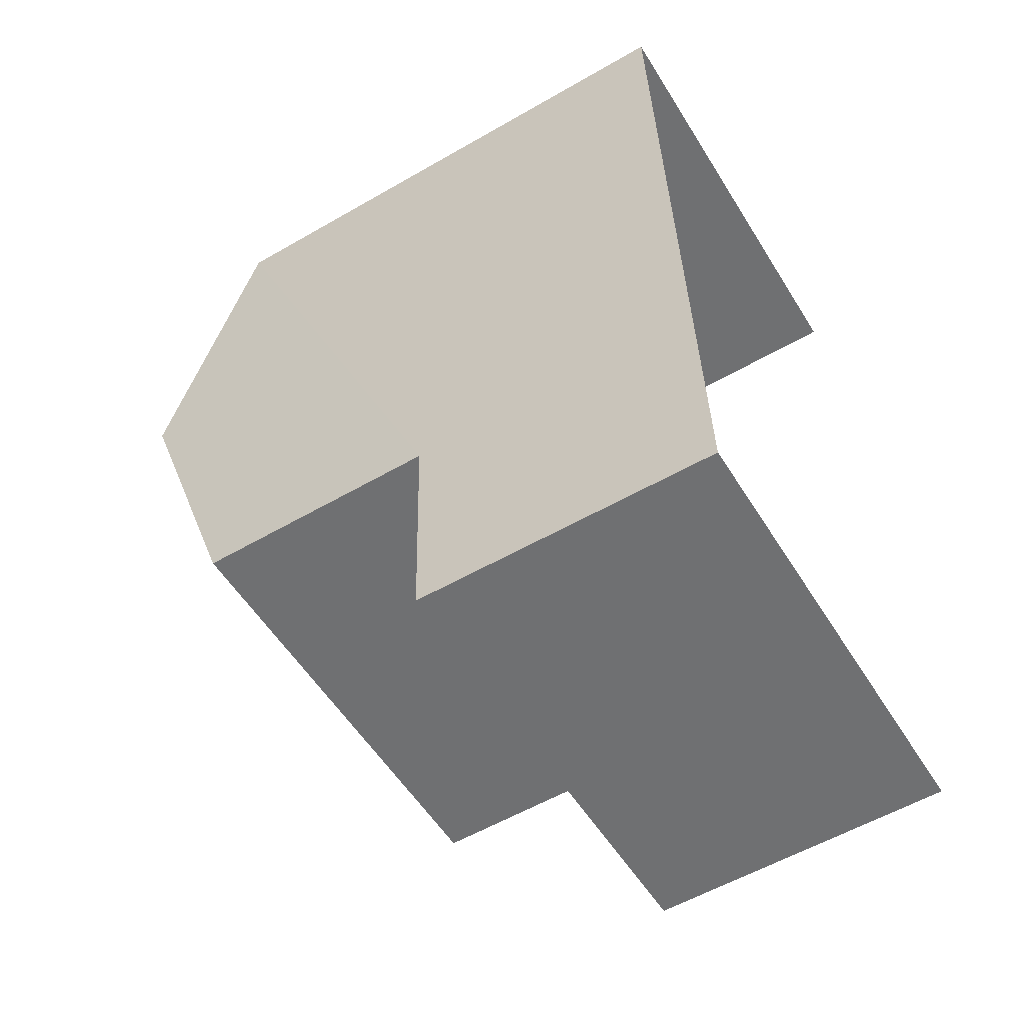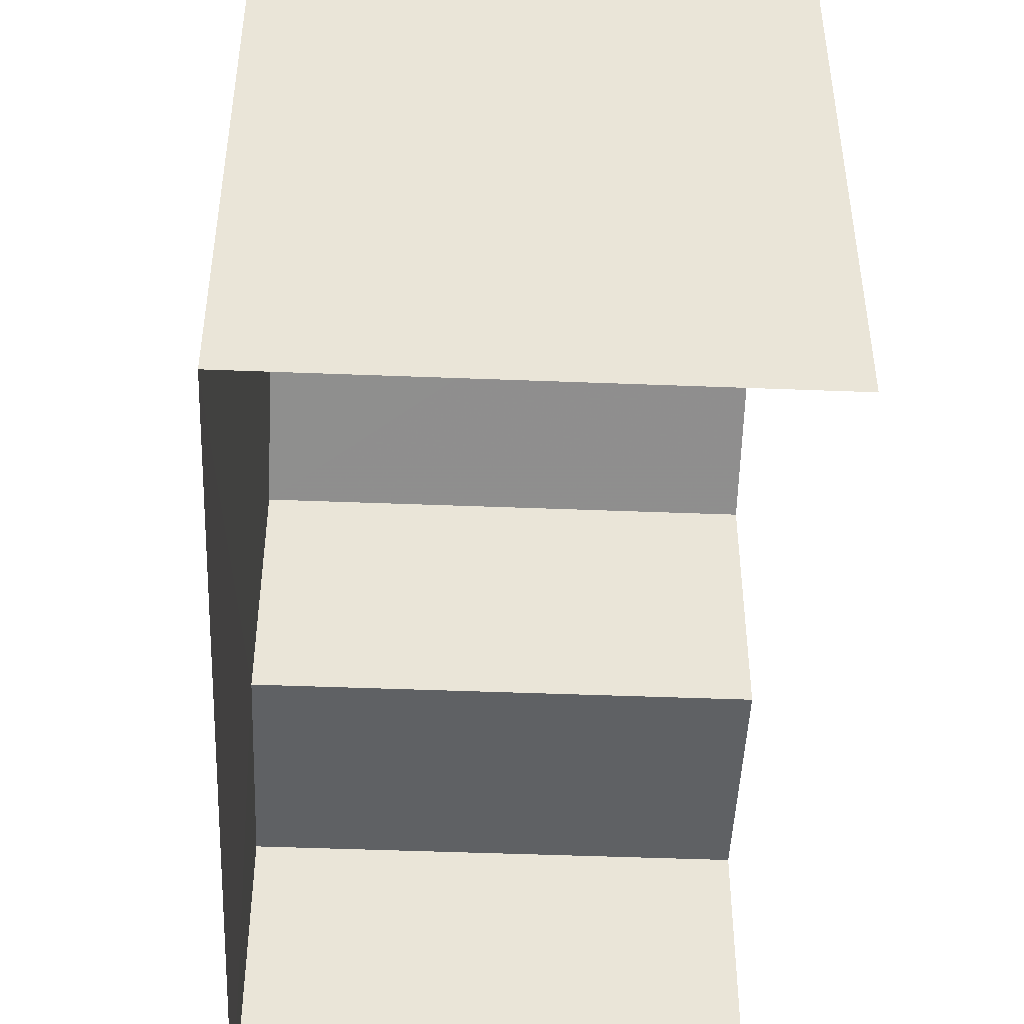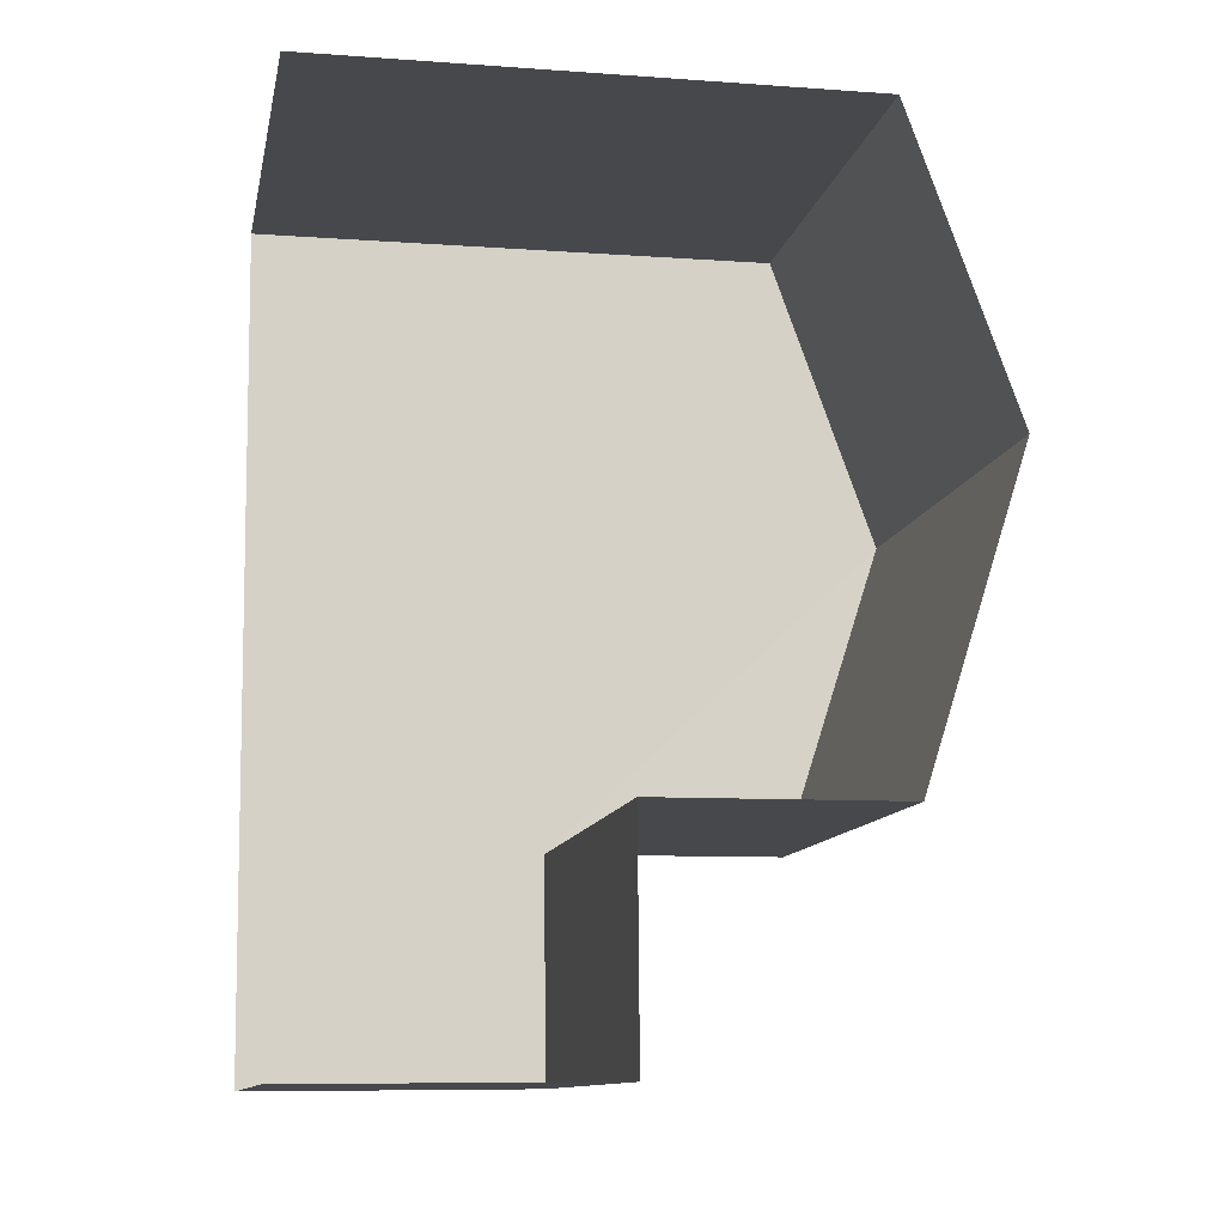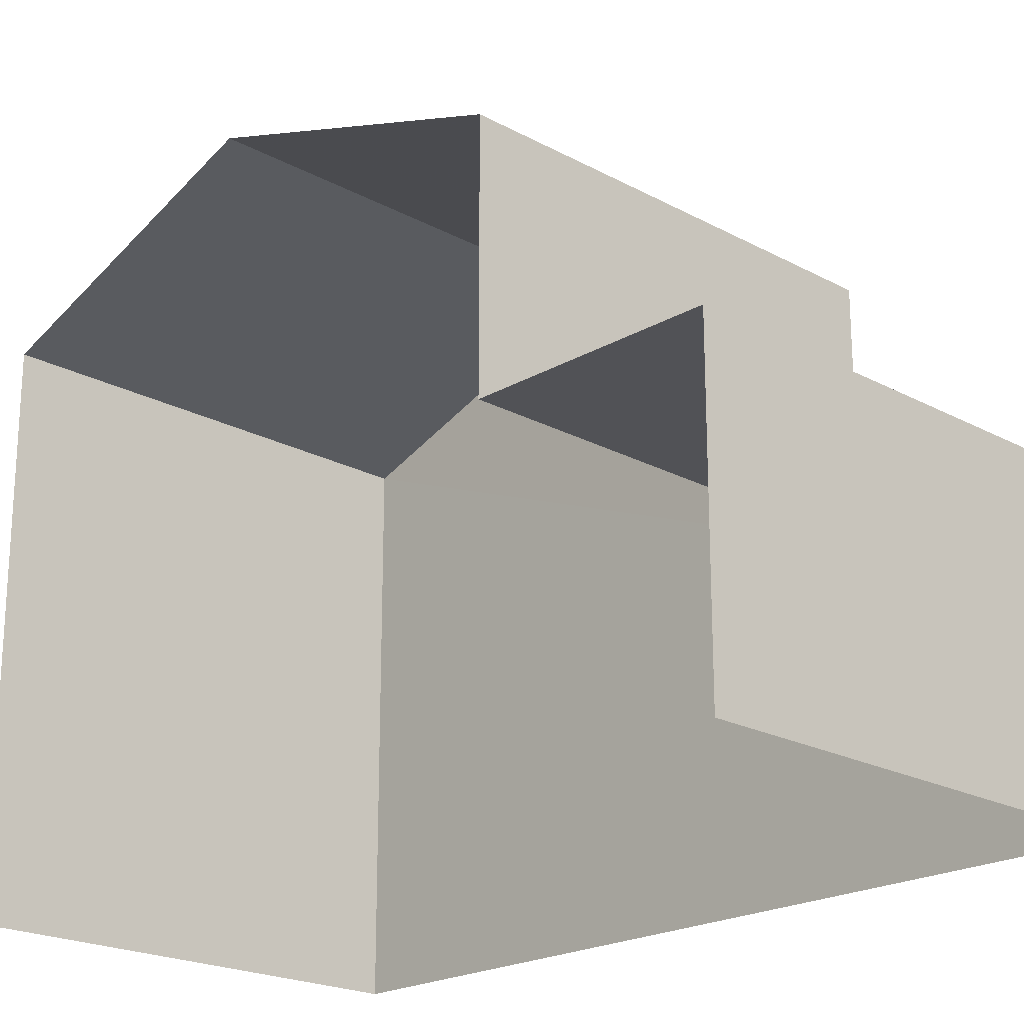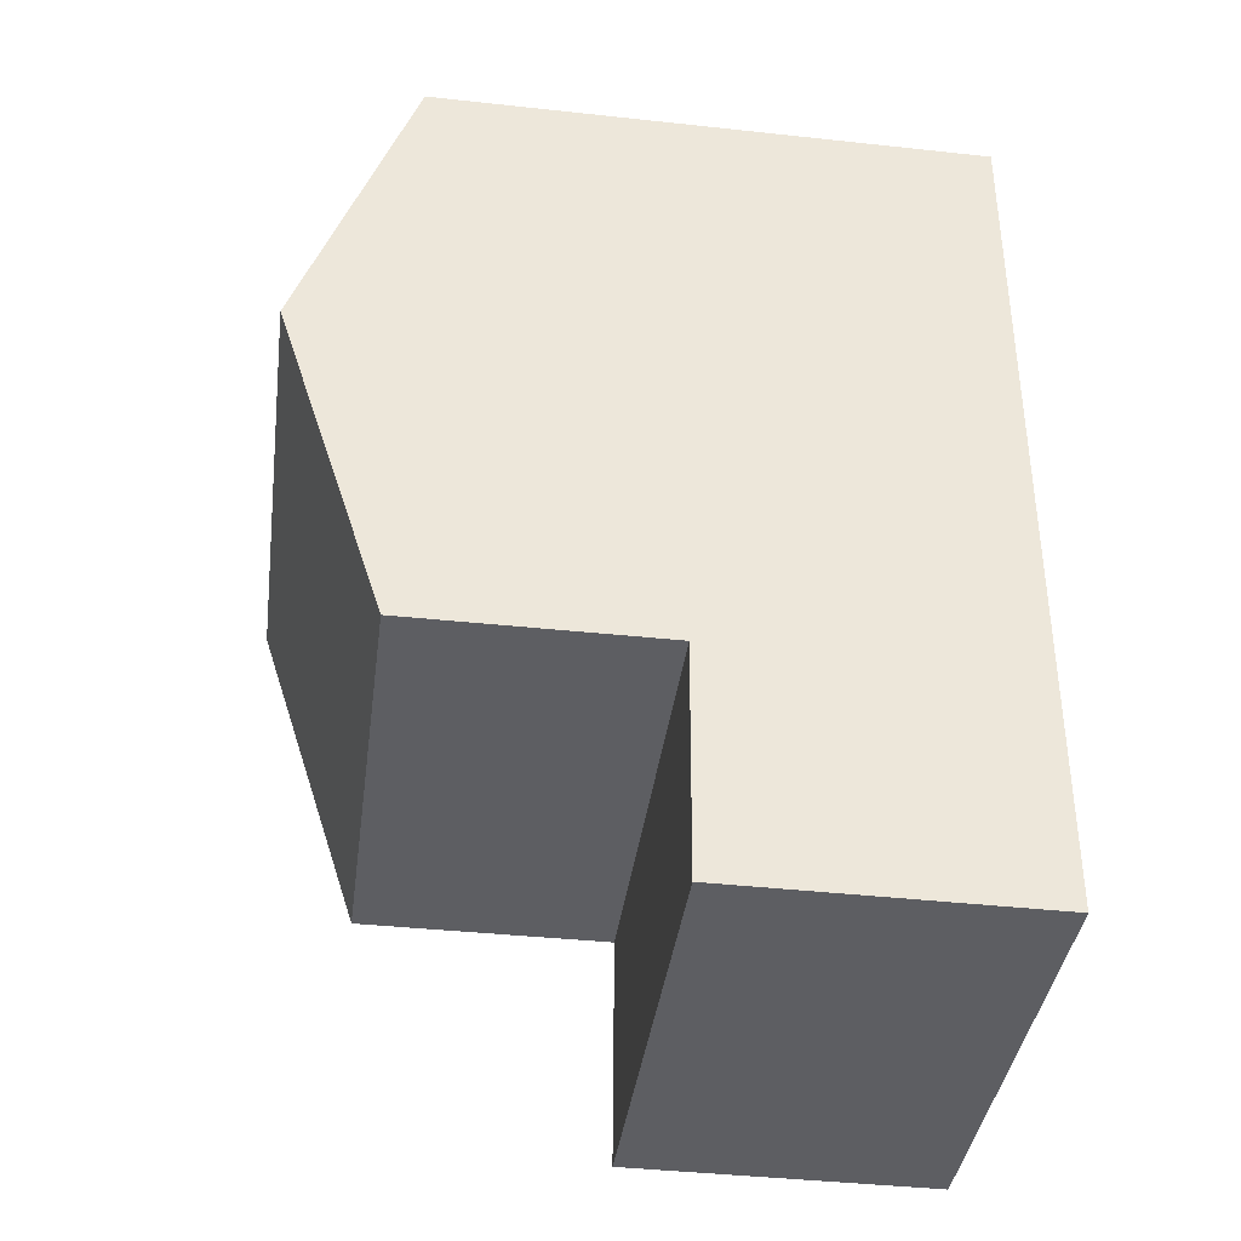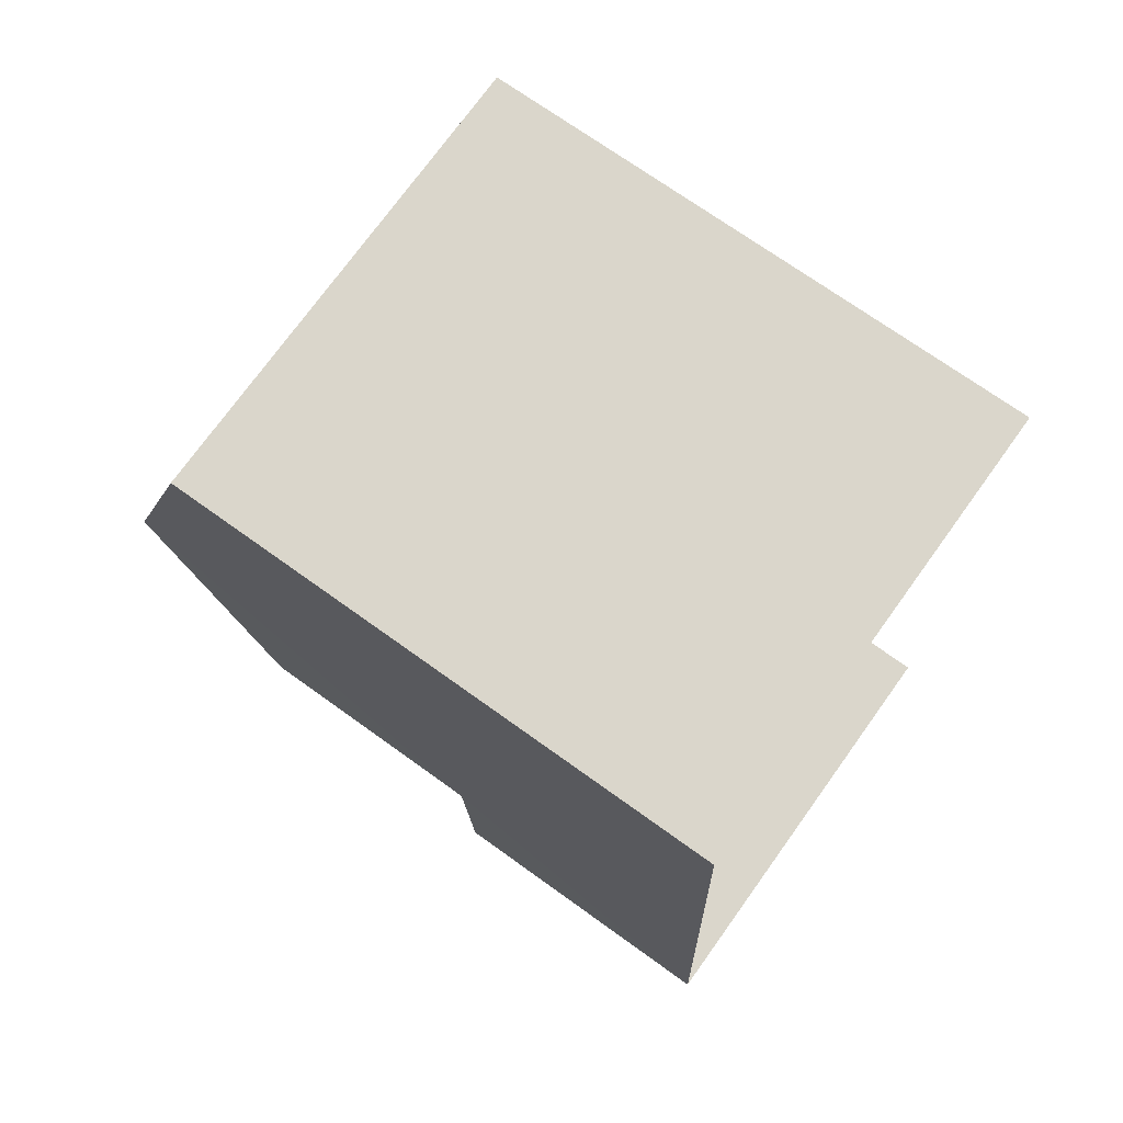
<metadata>
{"format":"obj","ext":"obj","renderer":"f3d","projection":"perspective","resolution":1024,"background":"white","views":[{"elev":-57.1,"azim":121.1,"up":"+Y"},{"elev":-46.6,"azim":174.8,"up":"+Z"},{"elev":-8.8,"azim":-101.1,"up":"+Y"},{"elev":-21.2,"azim":-46.6,"up":"+Z"},{"elev":-41.8,"azim":82.4,"up":"+Y"},{"elev":71.2,"azim":125.8,"up":"+Y"}]}
</metadata>
<code>
v -3.734e+05 -1.036e+05 28.54
v -3.734e+05 -1.036e+05 28.54
v -3.734e+05 -1.036e+05 28.54
v -3.734e+05 -1.036e+05 28.54
v -3.734e+05 -1.036e+05 34.75
v -3.734e+05 -1.036e+05 34.75
v -3.734e+05 -1.036e+05 34.75
v -3.734e+05 -1.036e+05 34.75
v -3.734e+05 -1.036e+05 39.81
v -3.734e+05 -1.036e+05 39.81
v -3.734e+05 -1.036e+05 42.05
v -3.734e+05 -1.036e+05 42.04
v -3.734e+05 -1.036e+05 39.82
v -3.734e+05 -1.036e+05 39.82
f 1 2 3
f 1 4 2
f 4 8 2
f 2 8 10
f 4 6 8
f 10 8 11
f 11 8 14
f 5 6 7
f 5 8 6
f 9 10 11
f 12 9 11
f 11 13 12
f 11 14 13
f 7 1 5
f 12 13 5
f 12 5 9
f 5 1 3
f 9 5 3
f 6 4 1
f 7 6 1
f 5 13 14
f 8 5 14
f 10 3 2
f 10 9 3

</code>
